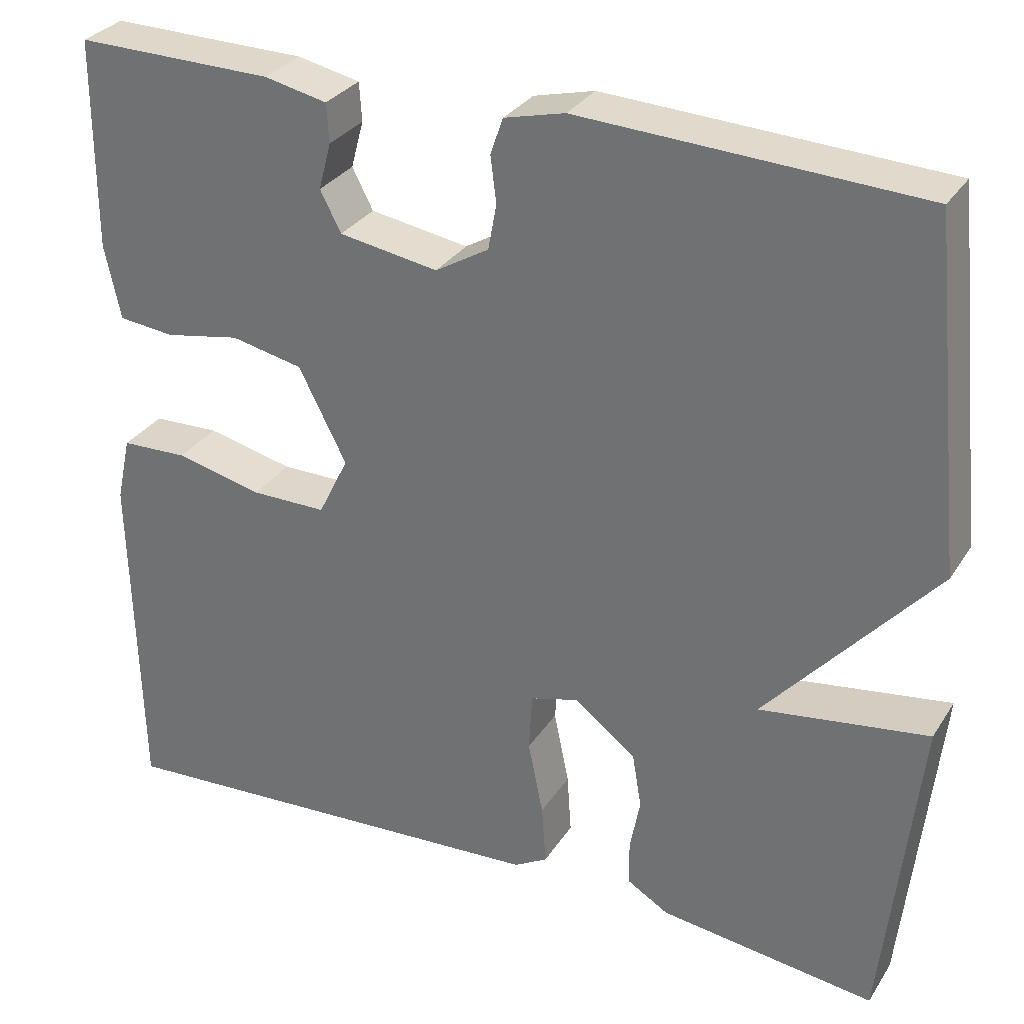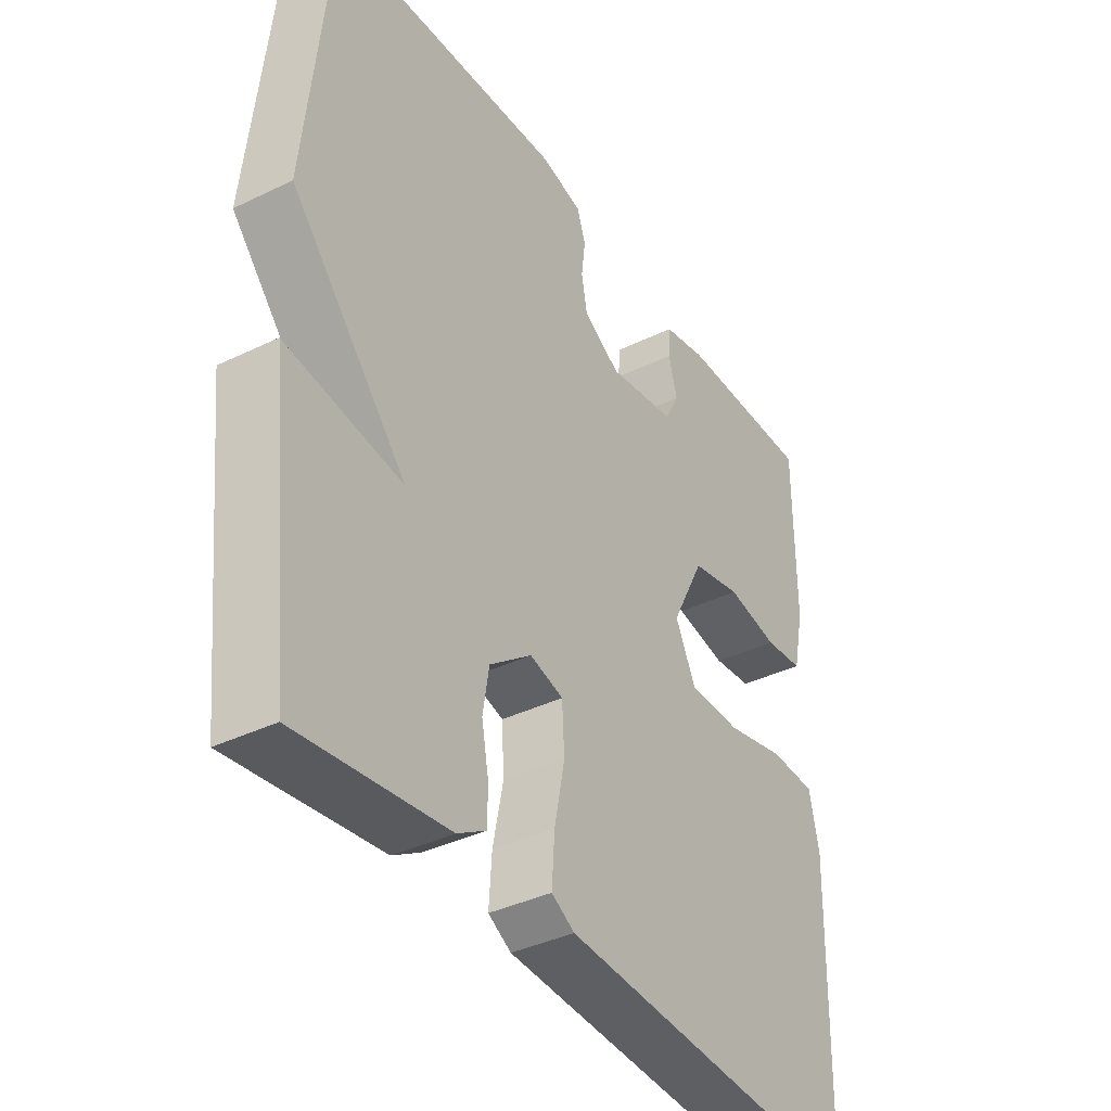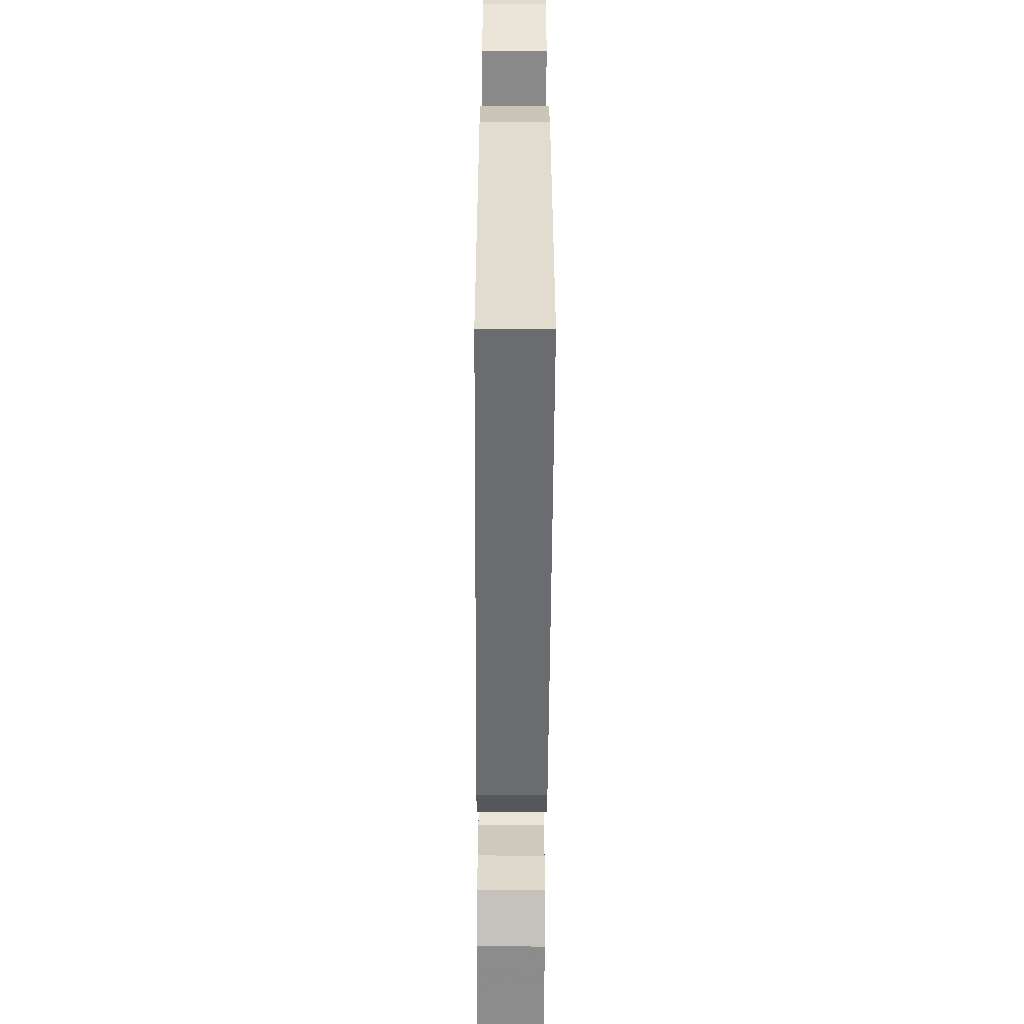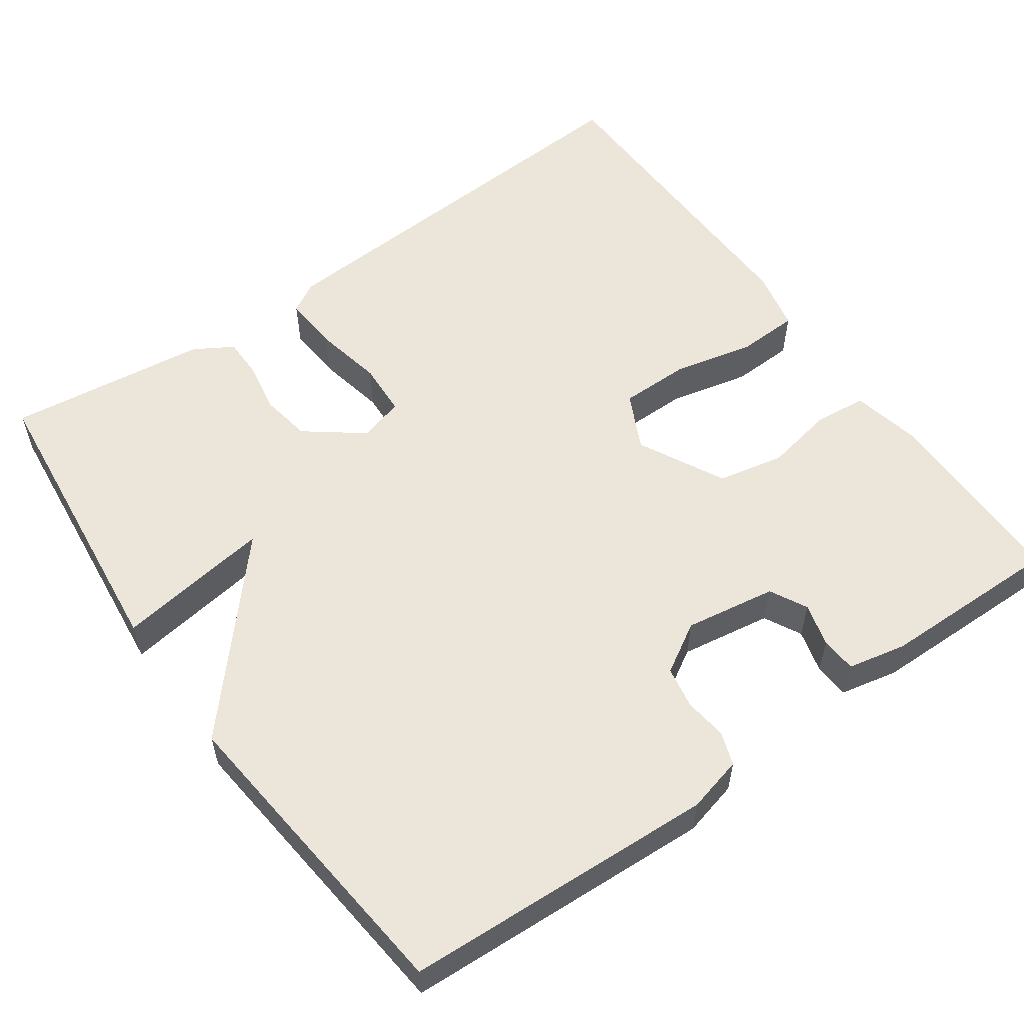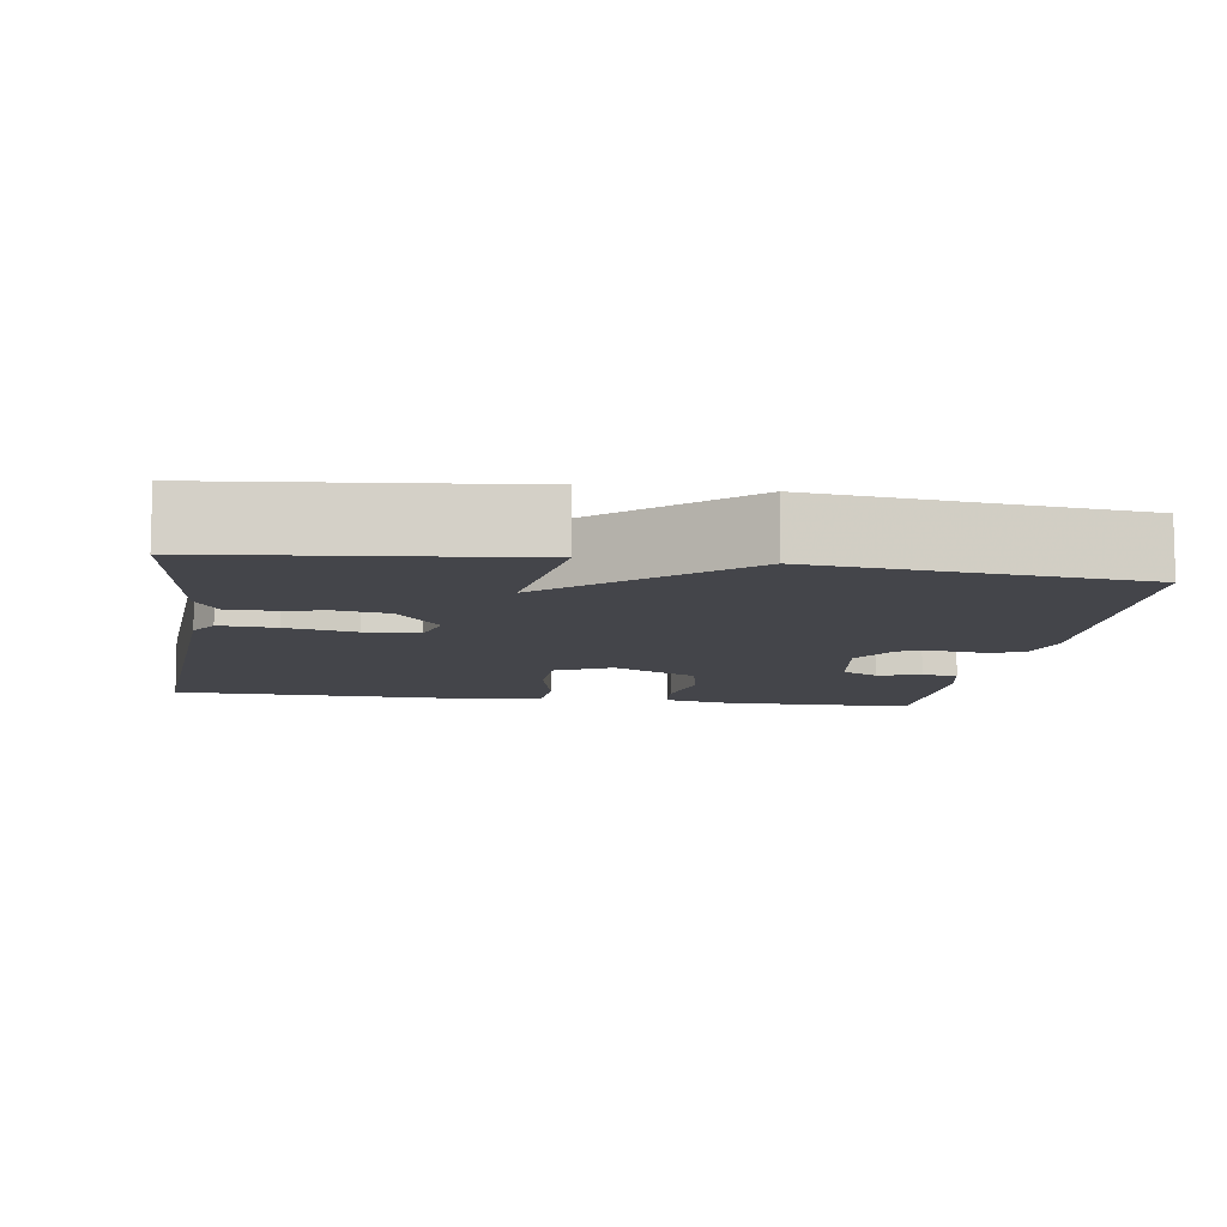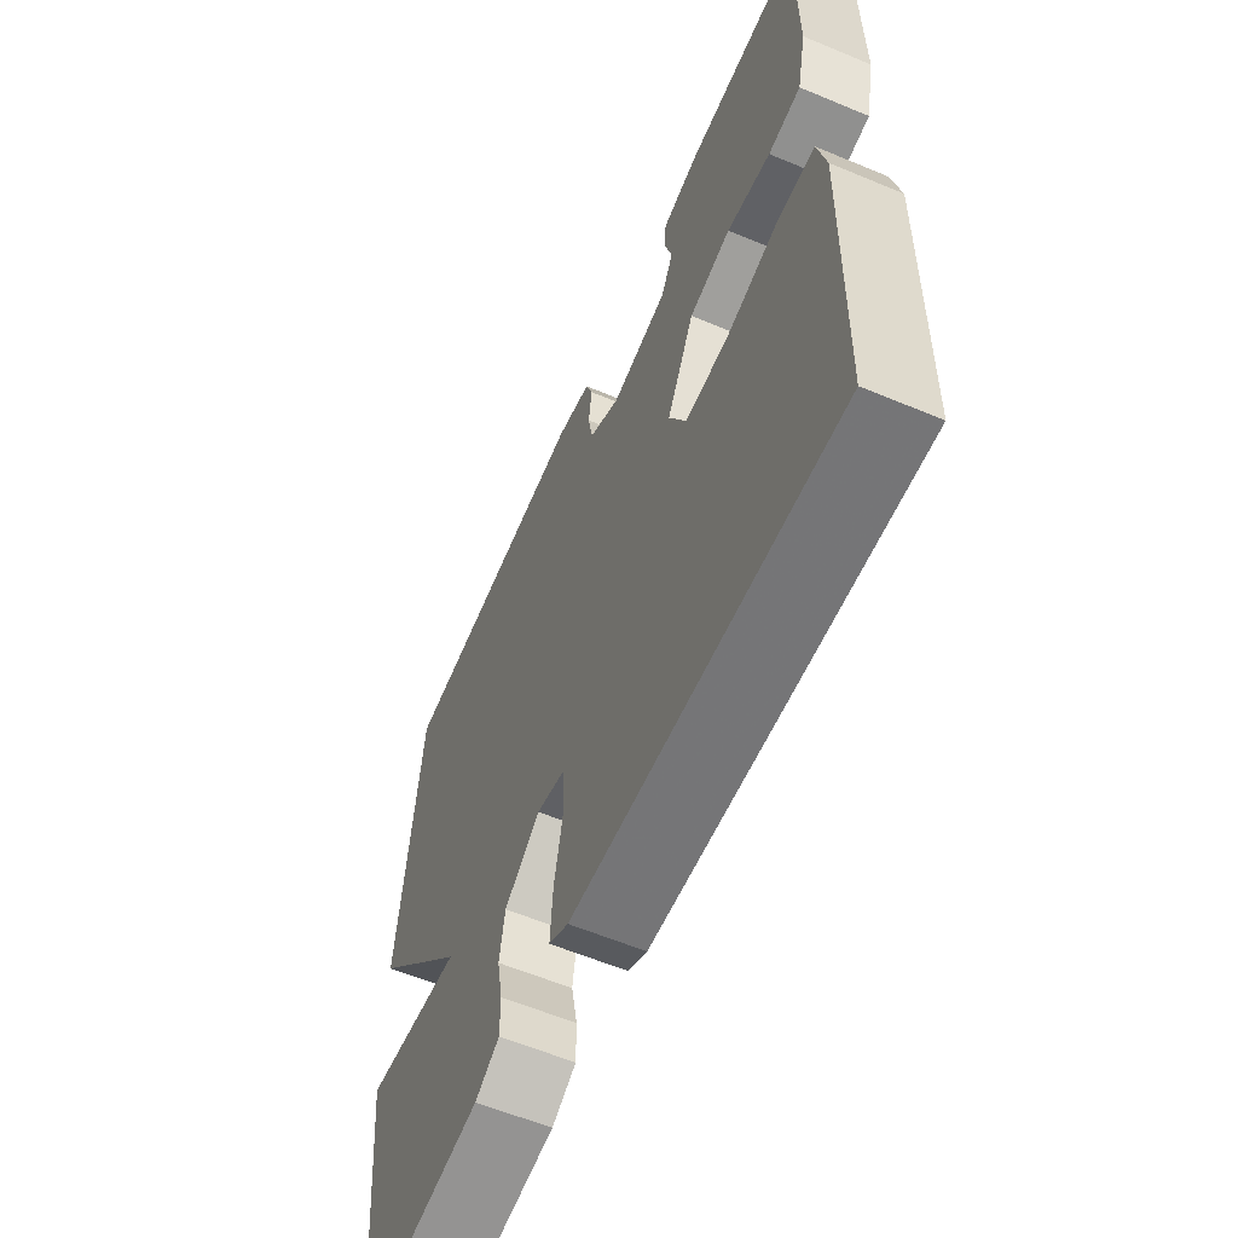
<metadata>
{"format":"obj","ext":"obj","renderer":"f3d","projection":"perspective","resolution":1024,"background":"white","views":[{"elev":30.6,"azim":-152.9,"up":"+Z"},{"elev":-38.2,"azim":-58.4,"up":"+Z"},{"elev":-57.1,"azim":89.7,"up":"+Z"},{"elev":56.3,"azim":-35.4,"up":"+Y"},{"elev":-9.3,"azim":-98.7,"up":"+Y"},{"elev":-59.9,"azim":66.8,"up":"+Z"}]}
</metadata>
<code>
v -0.5 0.07 -0.5
v -0.542 0.07 -0.11
v -0.341 0.07 -0.139
v -0.542 0.07 0.09
v -0.5 0.07 0.5
v -0.096 0.07 0.52
v -0.024 0.07 0.502
v -0.009 0.07 0.459
v -0.016 0.07 0.404
v -0.006 0.07 0.35
v 0.058 0.07 0.312
v 0.176 0.07 0.331
v 0.201 0.07 0.379
v 0.186 0.07 0.435
v 0.189 0.07 0.481
v 0.264 0.07 0.497
v 0.5 0.07 0.5
v 0.501 0.07 0.249
v 0.482 0.07 0.16
v 0.415 0.07 0.153
v 0.325 0.07 0.17
v 0.239 0.07 0.152
v 0.182 0.07 0.041
v 0.218 0.07 -0.032
v 0.308 0.07 -0.032
v 0.412 0.07 -0.008
v 0.492 0.07 -0.011
v 0.509 0.07 -0.089
v 0.5 0.07 -0.5
v -0.04 0.07 -0.468
v -0.08 0.07 -0.445
v -0.075 0.07 -0.372
v -0.057 0.07 -0.283
v -0.061 0.07 -0.213
v -0.119 0.07 -0.197
v -0.192 0.07 -0.253
v -0.203 0.07 -0.319
v -0.191 0.07 -0.383
v -0.191 0.07 -0.437
v -0.241 0.07 -0.467
v -0.5 0 -0.5
v -0.542 0 -0.11
v -0.341 0 -0.139
v -0.542 0 0.09
v -0.5 0 0.5
v -0.096 0 0.52
v -0.024 0 0.502
v -0.009 0 0.459
v -0.016 0 0.404
v -0.006 0 0.35
v 0.058 0 0.312
v 0.176 0 0.331
v 0.201 0 0.379
v 0.186 0 0.435
v 0.189 0 0.481
v 0.264 0 0.497
v 0.5 0 0.5
v 0.501 0 0.249
v 0.482 0 0.16
v 0.415 0 0.153
v 0.325 0 0.17
v 0.239 0 0.152
v 0.182 0 0.041
v 0.218 0 -0.032
v 0.308 0 -0.032
v 0.412 0 -0.008
v 0.492 0 -0.011
v 0.509 0 -0.089
v 0.5 0 -0.5
v -0.04 0 -0.468
v -0.08 0 -0.445
v -0.075 0 -0.372
v -0.057 0 -0.283
v -0.061 0 -0.213
v -0.119 0 -0.197
v -0.192 0 -0.253
v -0.203 0 -0.319
v -0.191 0 -0.383
v -0.191 0 -0.437
v -0.241 0 -0.467
f 1 2 3
f 40 1 3
f 39 40 3
f 38 39 3
f 37 38 3
f 36 37 3
f 7 8 9
f 6 7 9
f 5 6 9
f 4 5 9
f 3 4 9
f 36 3 9
f 35 36 9
f 34 35 9 10
f 33 34 10 11
f 31 32 33
f 30 31 33
f 29 30 33
f 28 29 33
f 27 28 33
f 26 27 33
f 25 26 33
f 24 25 33
f 23 24 33
f 33 11 12
f 23 33 12
f 22 23 12
f 21 22 12 13
f 19 20 21
f 18 19 21
f 17 18 21
f 16 17 21
f 15 16 21
f 14 15 21
f 13 14 21
f 43 42 41
f 43 41 80
f 43 80 79
f 43 79 78
f 43 78 77
f 43 77 76
f 49 48 47
f 49 47 46
f 49 46 45
f 49 45 44
f 49 44 43
f 49 43 76
f 49 76 75
f 50 49 75 74
f 51 50 74 73
f 73 72 71
f 73 71 70
f 73 70 69
f 73 69 68
f 73 68 67
f 73 67 66
f 73 66 65
f 73 65 64
f 73 64 63
f 52 51 73
f 52 73 63
f 52 63 62
f 53 52 62 61
f 61 60 59
f 61 59 58
f 61 58 57
f 61 57 56
f 61 56 55
f 61 55 54
f 61 54 53
f 1 41 42 2
f 2 42 43 3
f 3 43 44 4
f 4 44 45 5
f 5 45 46 6
f 6 46 47 7
f 7 47 48 8
f 8 48 49 9
f 9 49 50 10
f 10 50 51 11
f 11 51 52 12
f 12 52 53 13
f 13 53 54 14
f 14 54 55 15
f 15 55 56 16
f 16 56 57 17
f 17 57 58 18
f 18 58 59 19
f 19 59 60 20
f 20 60 61 21
f 21 61 62 22
f 22 62 63 23
f 23 63 64 24
f 24 64 65 25
f 25 65 66 26
f 26 66 67 27
f 27 67 68 28
f 28 68 69 29
f 29 69 70 30
f 30 70 71 31
f 31 71 72 32
f 32 72 73 33
f 33 73 74 34
f 34 74 75 35
f 35 75 76 36
f 36 76 77 37
f 37 77 78 38
f 38 78 79 39
f 39 79 80 40
f 40 80 41 1

</code>
